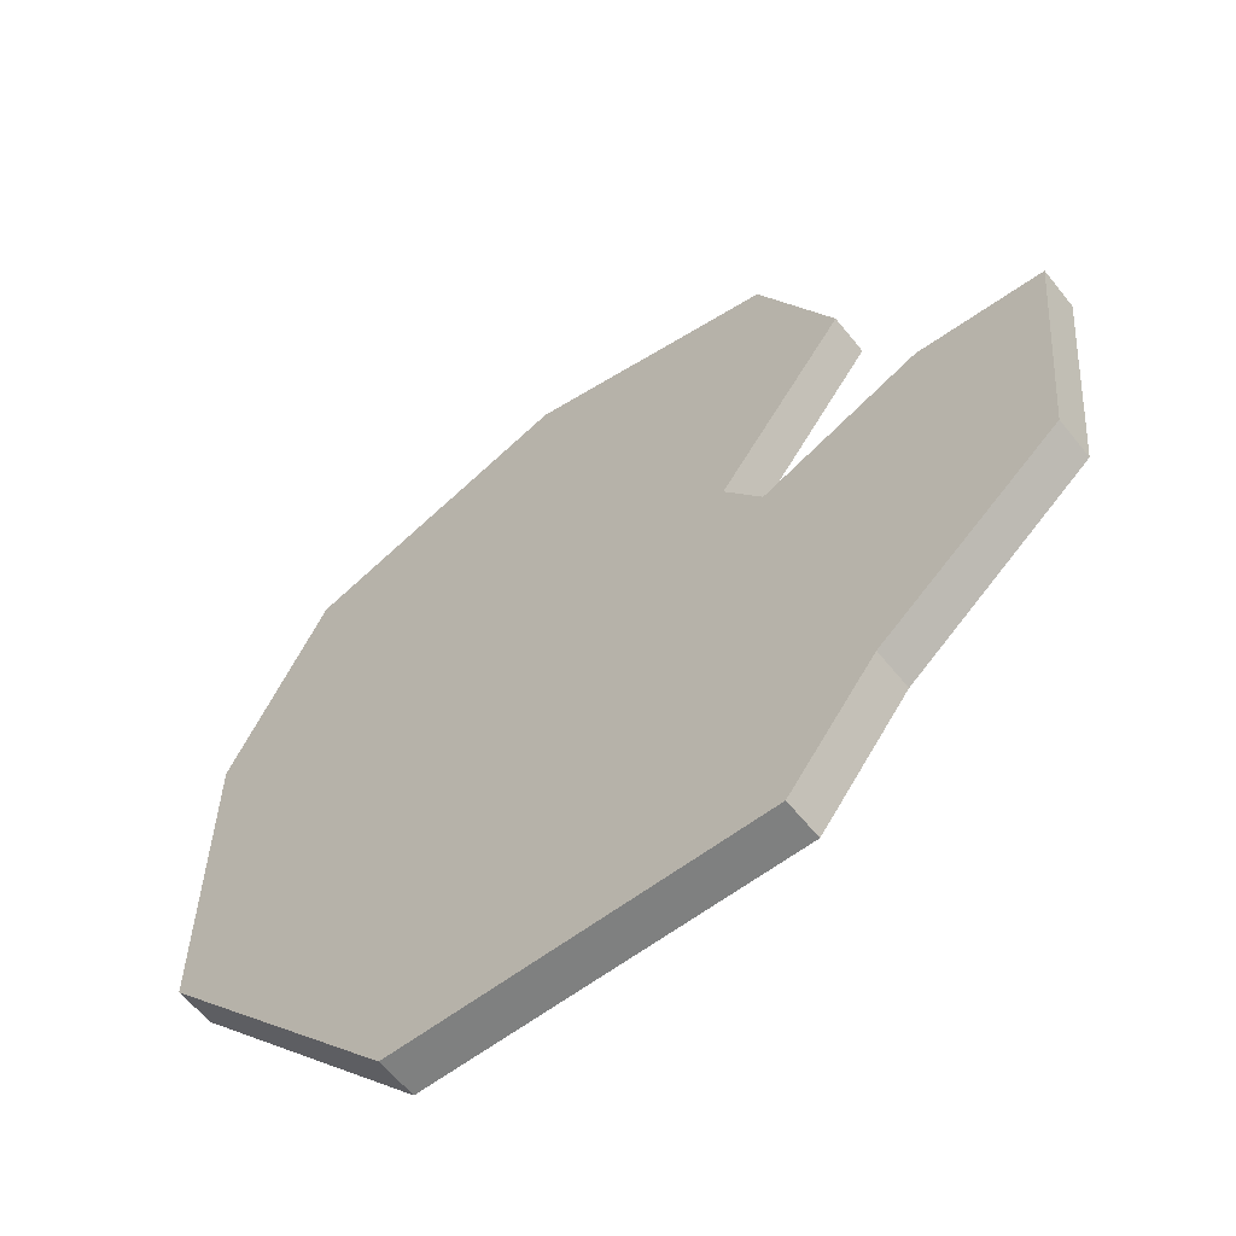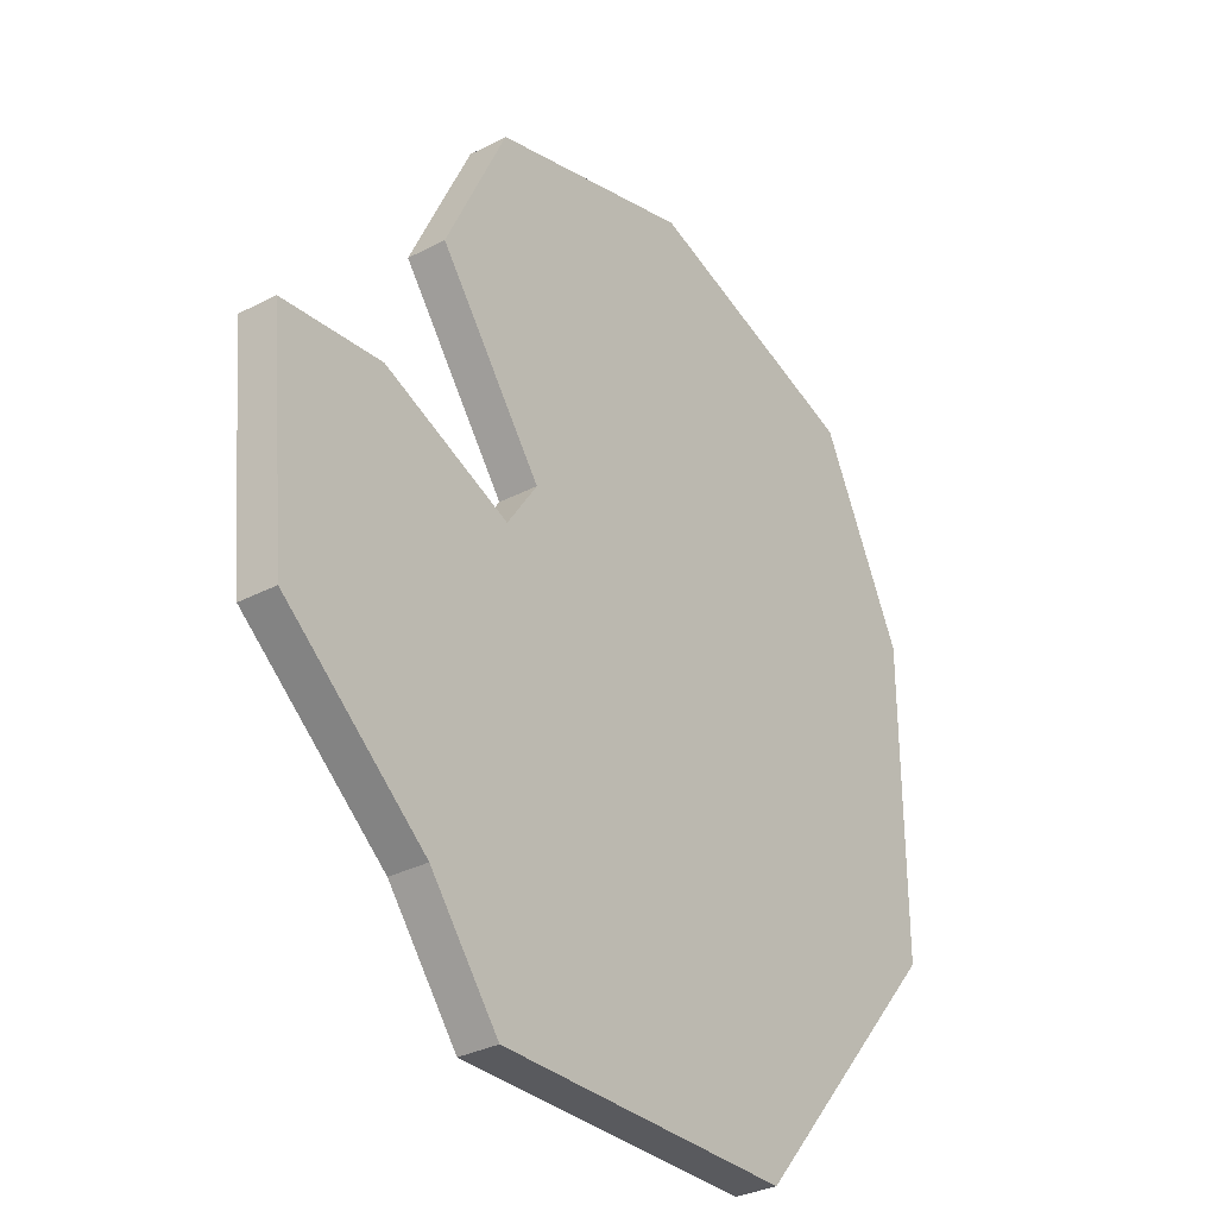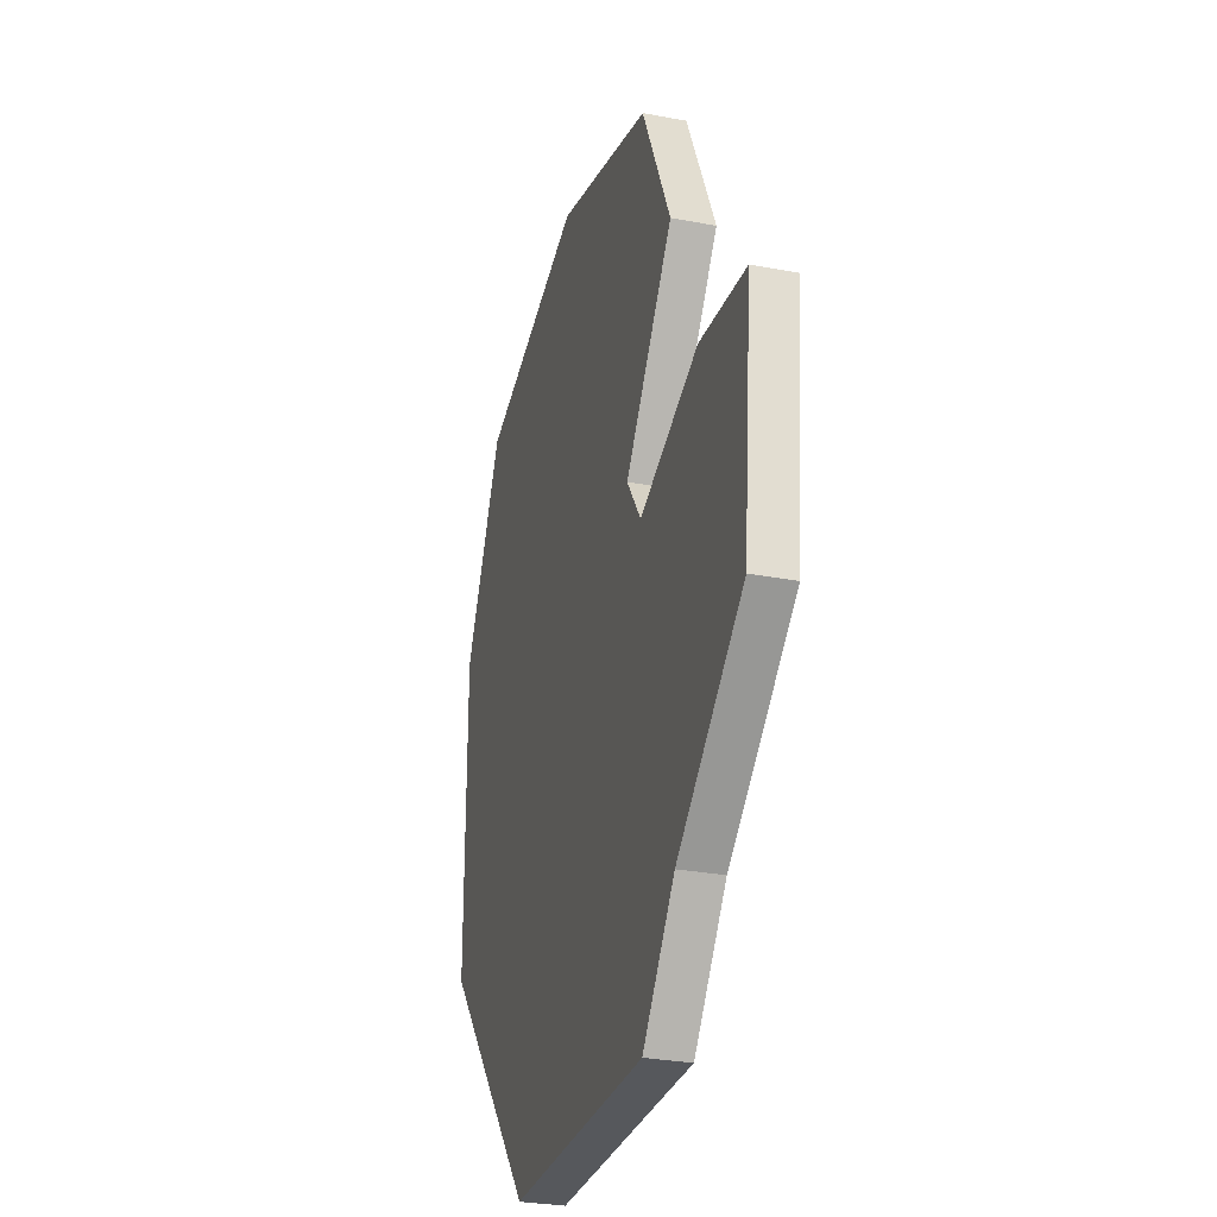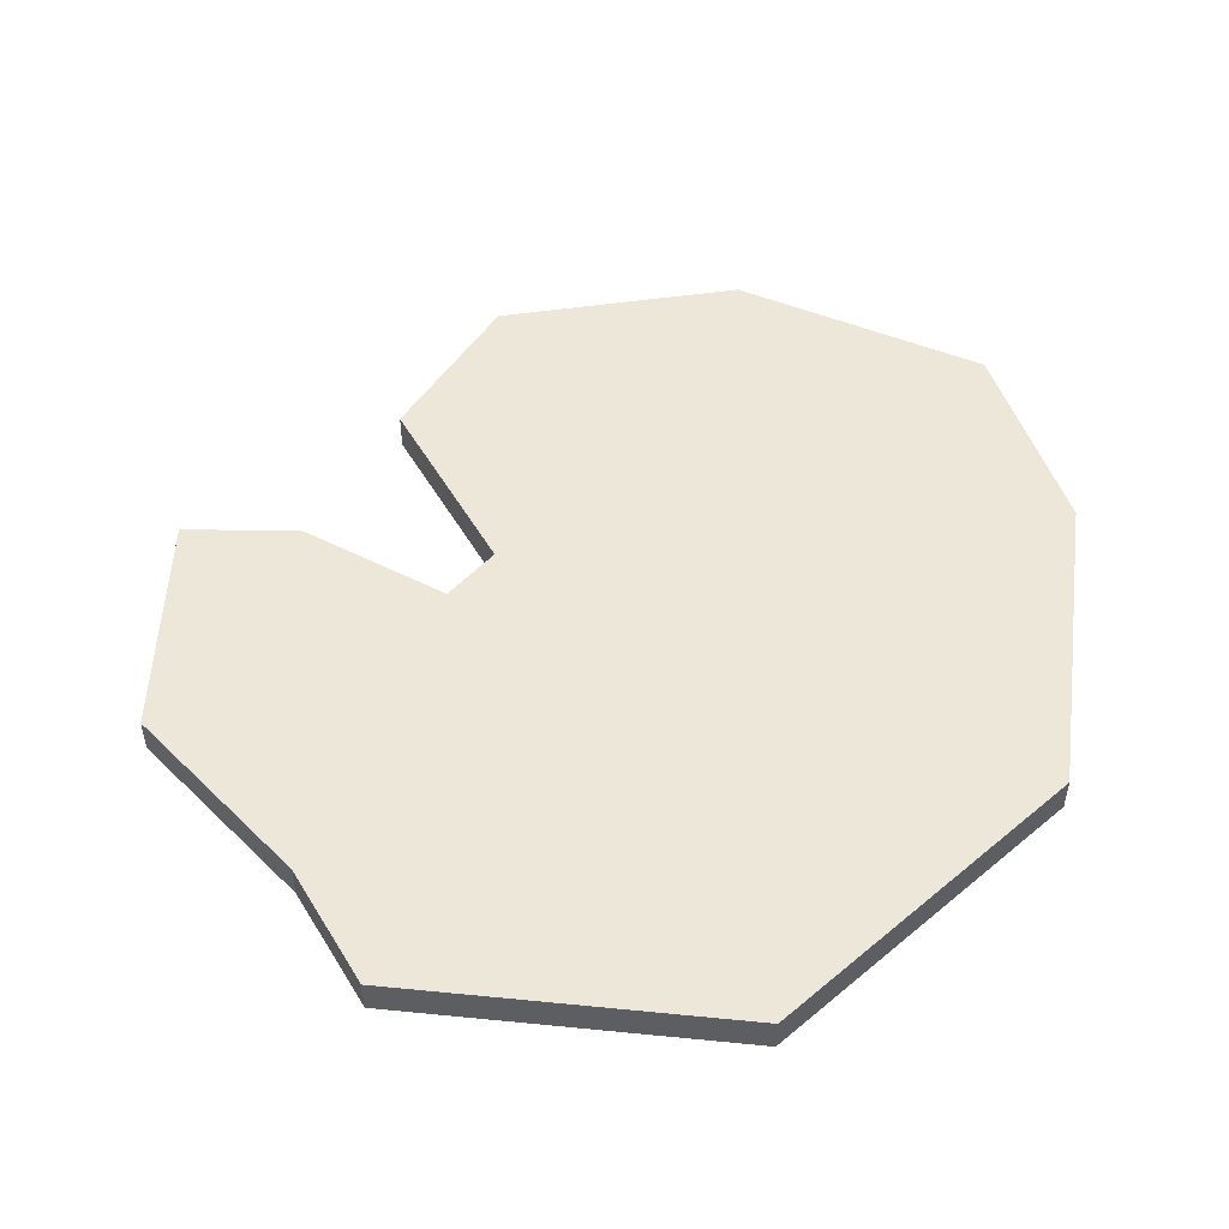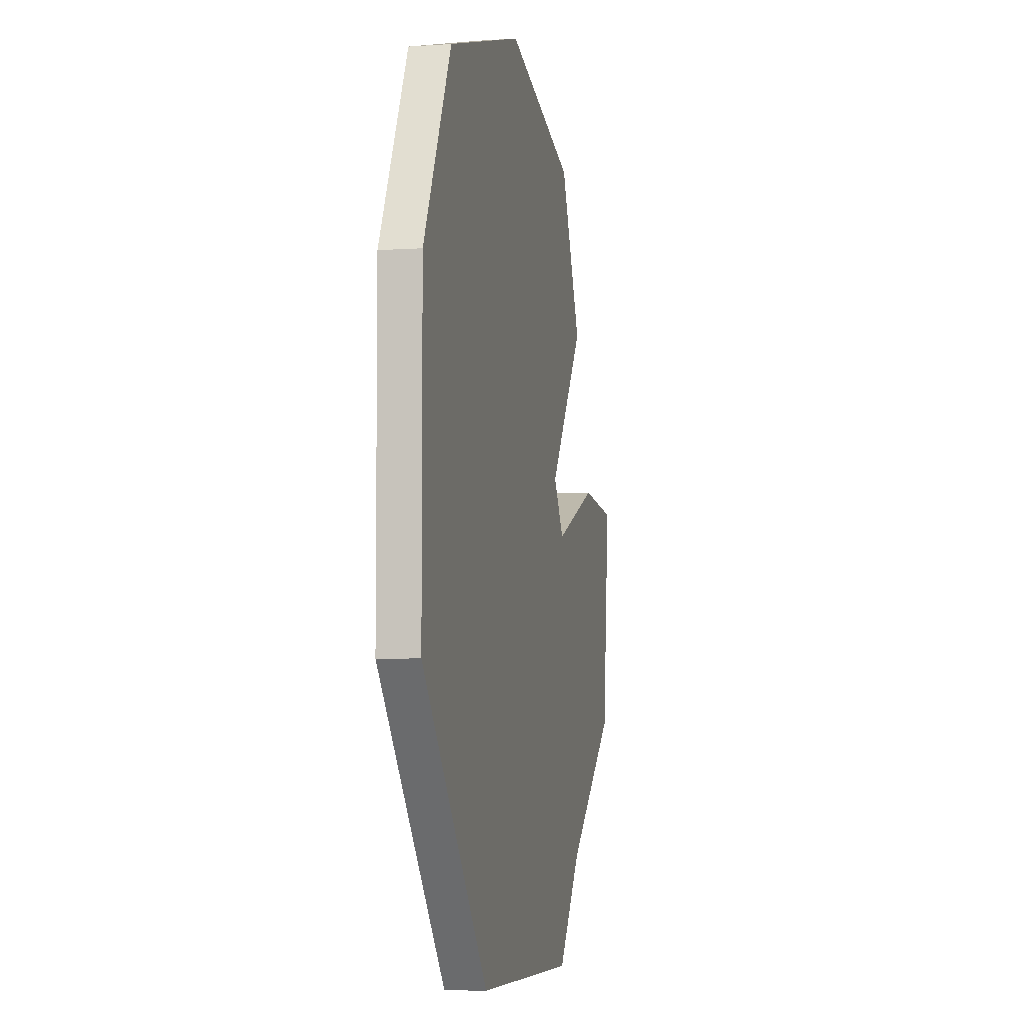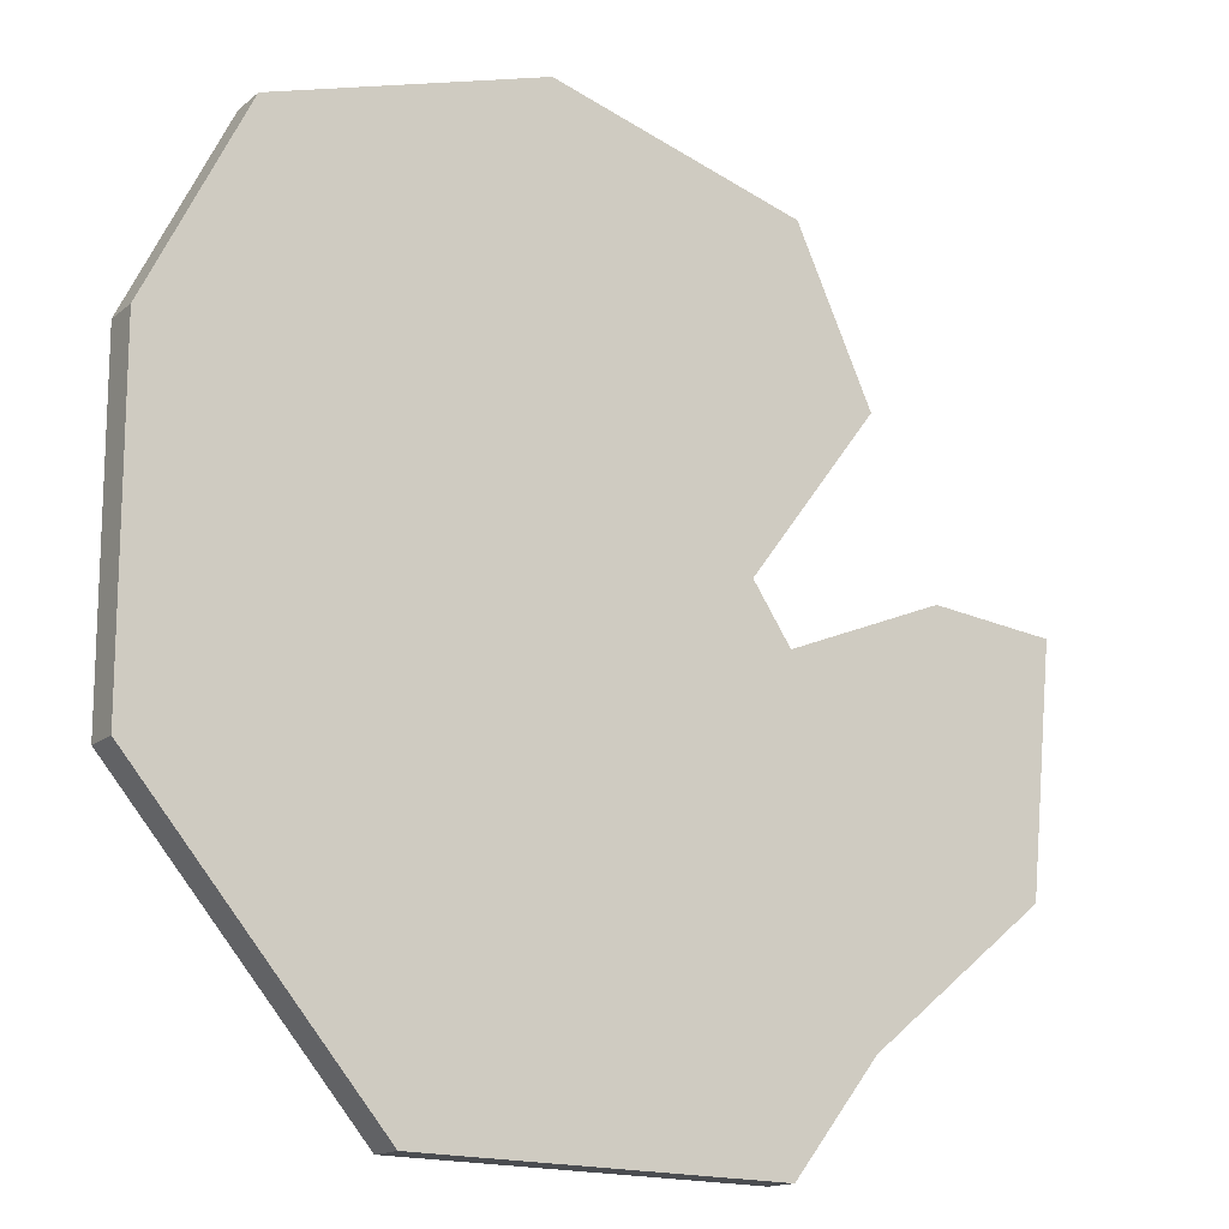
<metadata>
{"format":"obj","ext":"obj","renderer":"f3d","projection":"perspective","resolution":1024,"background":"white","views":[{"elev":-61.0,"azim":38.6,"up":"+Z"},{"elev":-32.7,"azim":125.8,"up":"+Z"},{"elev":-29.7,"azim":74.5,"up":"+Z"},{"elev":50.2,"azim":-172.3,"up":"+Y"},{"elev":-5.2,"azim":-78.0,"up":"+Z"},{"elev":-15.2,"azim":-31.5,"up":"+Z"}]}
</metadata>
<code>
o province_169
v -18.9 0.04552 15.81
v -20.21 0.04552 15.85
v -21.09 0.04552 16.9
v -21.09 0.04552 18.13
v -20.73 0.04552 18.85
v -19.74 0.04552 19.15
v -18.83 0.04552 18.87
v -18.55 0.04552 18.27
v -19.02 0.04552 17.65
v -18.88 0.04552 17.44
v -18.31 0.04552 17.66
v -17.86 0.04552 17.61
v -17.95 0.04552 16.73
v -18.58 0.04552 16.21
v -18.9 -0.09448 15.81
v -20.21 -0.09448 15.85
v -21.09 -0.09448 16.9
v -21.09 -0.09448 18.13
v -20.73 -0.09448 18.85
v -19.74 -0.09448 19.15
v -18.83 -0.09448 18.87
v -18.55 -0.09448 18.27
v -19.02 -0.09448 17.65
v -18.88 -0.09448 17.44
v -18.31 -0.09448 17.66
v -17.86 -0.09448 17.61
v -17.95 -0.09448 16.73
v -18.58 -0.09448 16.21
f 18 3 17
f 22 7 21
f 23 8 22
f 24 9 23
f 16 1 15
f 26 11 25
f 20 5 19
f 28 13 27
f 27 12 26
f 21 6 20
f 10 14 2
f 17 2 16
f 15 14 28
f 19 4 18
f 27 25 24
f 25 10 24
f 18 4 3
f 22 8 7
f 23 9 8
f 24 10 9
f 16 2 1
f 26 12 11
f 20 6 5
f 28 14 13
f 27 13 12
f 21 7 6
f 3 4 9
f 4 5 9
f 3 9 2
f 5 6 9
f 6 7 9
f 7 8 9
f 10 11 13
f 11 12 13
f 9 10 2
f 14 1 2
f 10 13 14
f 17 3 2
f 15 1 14
f 19 5 4
f 19 18 23
f 18 17 23
f 17 16 23
f 16 15 28
f 28 27 24
f 27 26 25
f 16 28 24
f 23 16 24
f 20 19 23
f 22 21 23
f 21 20 23
f 25 11 10

</code>
